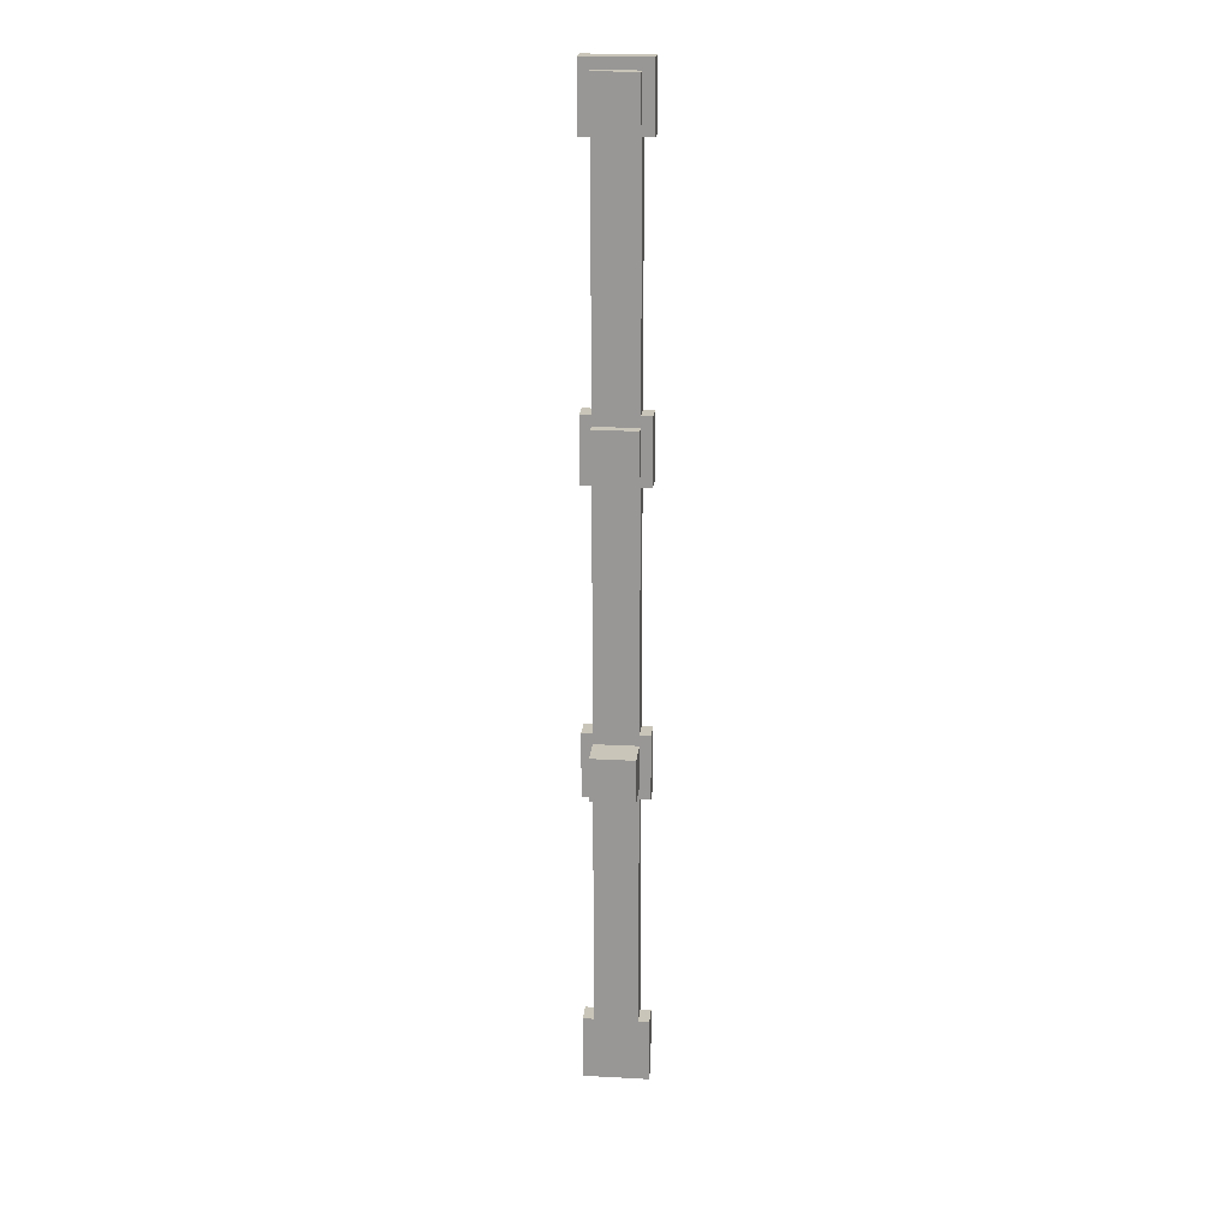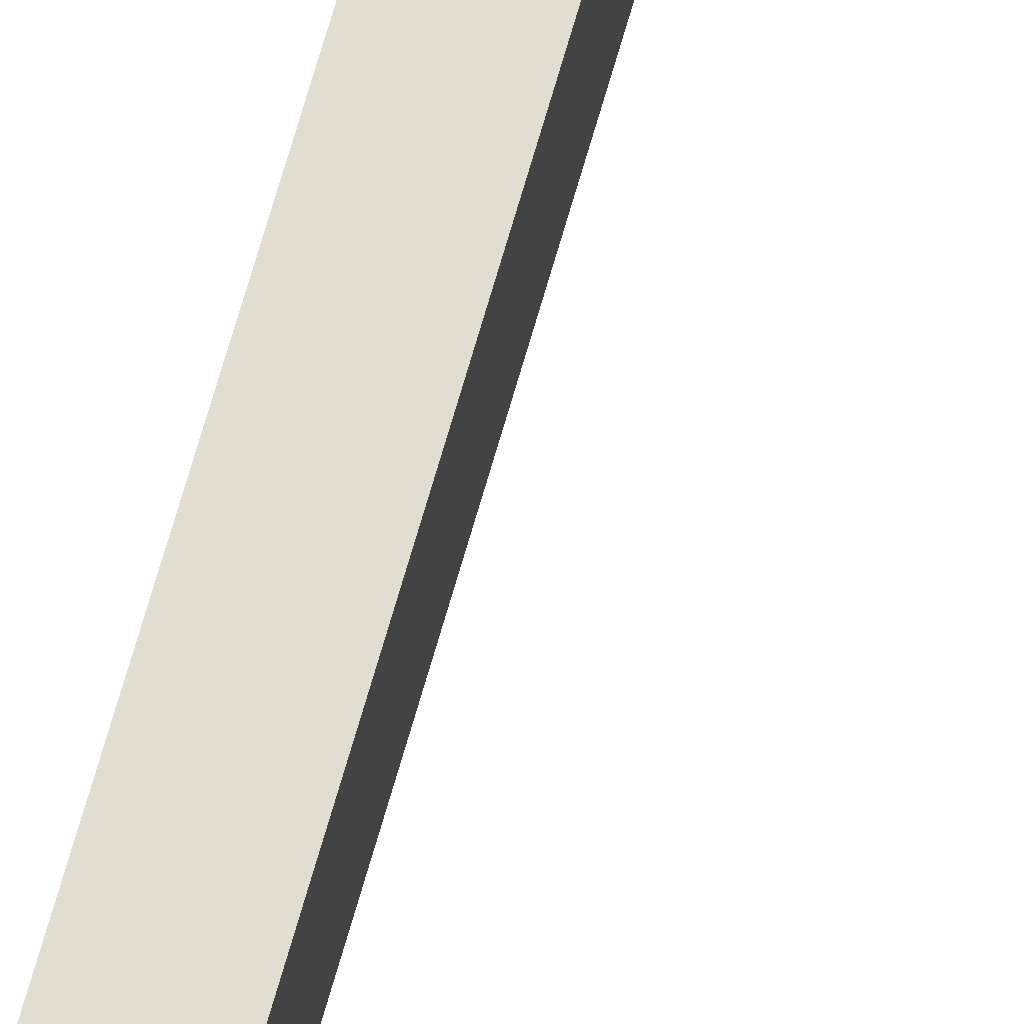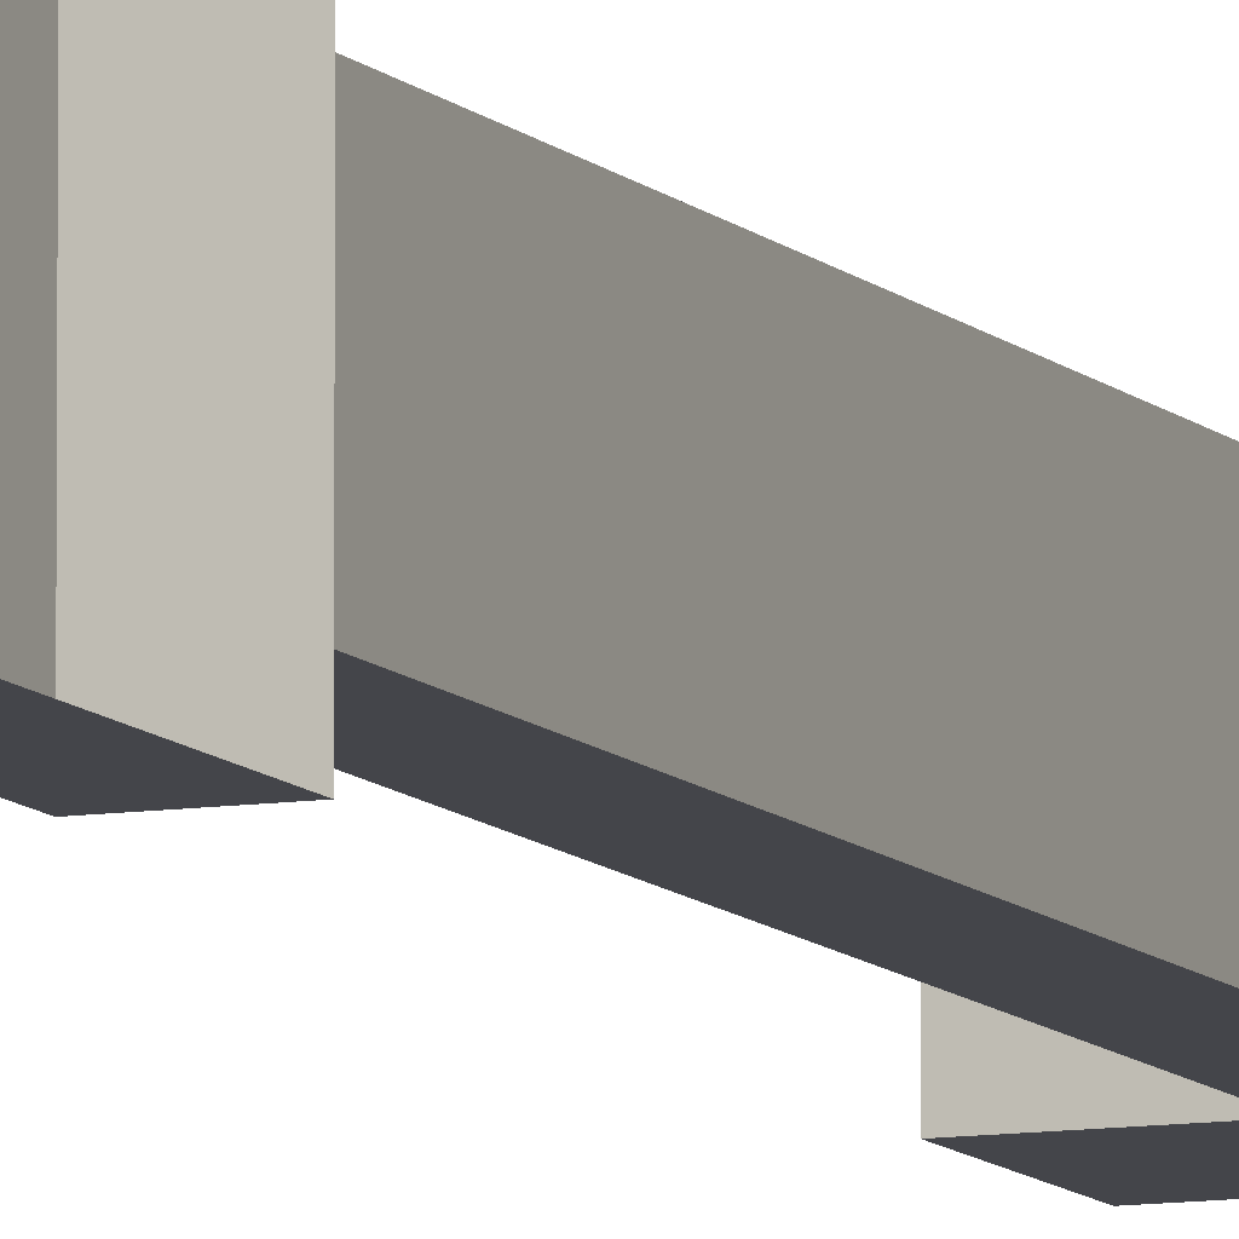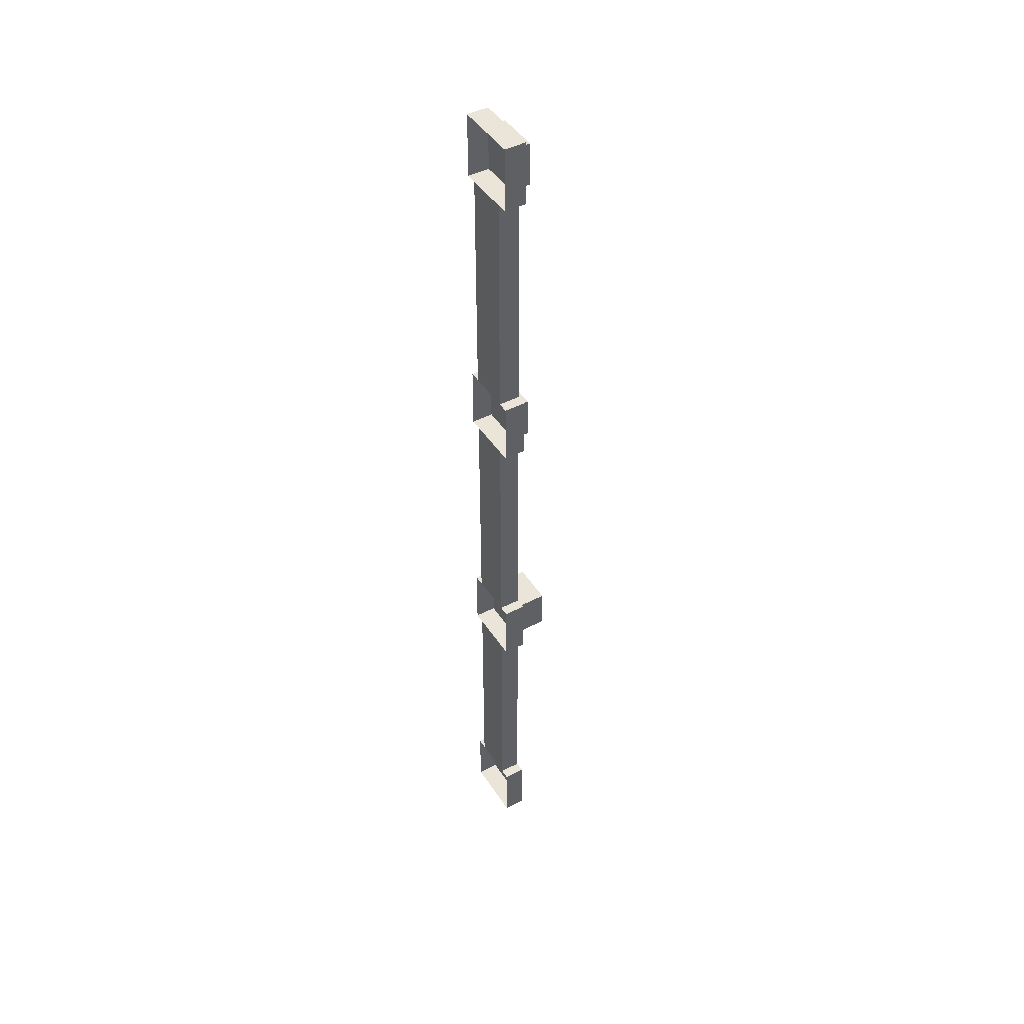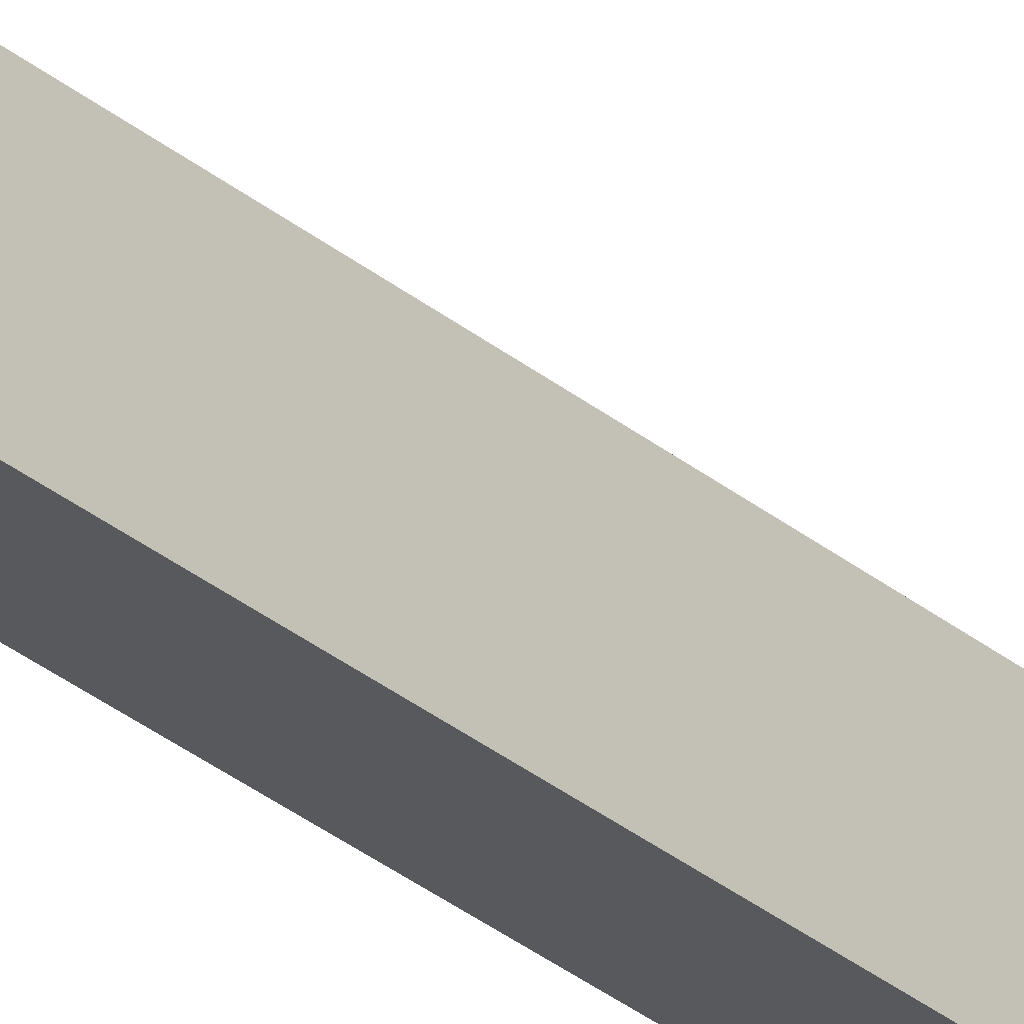
<metadata>
{"format":"obj","ext":"obj","renderer":"f3d","projection":"perspective","resolution":1024,"background":"white","views":[{"elev":20.7,"azim":-84.4,"up":"+Z"},{"elev":68.7,"azim":-164.1,"up":"+Y"},{"elev":-9.2,"azim":22.4,"up":"+Y"},{"elev":45.2,"azim":148.9,"up":"+Z"},{"elev":-30.2,"azim":-140.1,"up":"+Y"}]}
</metadata>
<code>
o cube
v -1.062 0.1875 -2.438
v -1.062 0.1875 -2.812
v -1.062 -0.1875 -2.438
v -1.062 -0.1875 -2.812
v -1.188 0.1875 -2.438
v -1.188 0.1875 -2.812
v -1.188 -0.1875 -2.438
v -1.188 -0.1875 -2.812
v -1.188 0.125 2.75
v -1.188 0.125 2.5
v -1.188 -0.125 2.75
v -1.188 -0.125 2.5
v -1.25 0.125 2.75
v -1.25 0.125 2.5
v -1.25 -0.125 2.75
v -1.25 -0.125 2.5
v -1.188 0.125 1
v -1.188 0.125 0.75
v -1.188 -0.125 1
v -1.188 -0.125 0.75
v -1.25 0.125 1
v -1.25 0.125 0.75
v -1.25 -0.125 1
v -1.25 -0.125 0.75
v -1.062 0.125 -1.062
v -1.062 0.125 -2.438
v -1.062 -0.125 -1.062
v -1.062 -0.125 -2.438
v -1.188 0.125 -1.062
v -1.188 0.125 -2.438
v -1.188 -0.125 -1.062
v -1.188 -0.125 -2.438
v -1.062 0.125 0.6875
v -1.062 0.125 -0.6875
v -1.062 -0.125 0.6875
v -1.062 -0.125 -0.6875
v -1.188 0.125 0.6875
v -1.188 0.125 -0.6875
v -1.188 -0.125 0.6875
v -1.188 -0.125 -0.6875
v -1.062 0.1875 -0.6875
v -1.062 0.1875 -1.062
v -1.062 -0.1875 -0.6875
v -1.062 -0.1875 -1.062
v -1.188 0.1875 -0.6875
v -1.188 0.1875 -1.062
v -1.188 -0.1875 -0.6875
v -1.188 -0.1875 -1.062
v -1.062 0.125 2.438
v -1.062 0.125 1.062
v -1.062 -0.125 2.438
v -1.062 -0.125 1.062
v -1.188 0.125 2.438
v -1.188 0.125 1.062
v -1.188 -0.125 2.438
v -1.188 -0.125 1.062
v -1.062 0.1875 1.062
v -1.062 0.1875 0.6875
v -1.062 -0.1875 1.062
v -1.062 -0.1875 0.6875
v -1.188 0.1875 1.062
v -1.188 0.1875 0.6875
v -1.188 -0.1875 1.062
v -1.188 -0.1875 0.6875
v -1.062 0.1875 2.812
v -1.062 0.1875 2.438
v -1.062 -0.1875 2.812
v -1.062 -0.1875 2.438
v -1.188 0.1875 2.812
v -1.188 0.1875 2.438
v -1.188 -0.1875 2.812
v -1.188 -0.1875 2.438
v -1.188 0.125 -0.75
v -1.188 0.125 -1
v -1.188 -0.125 -0.75
v -1.188 -0.125 -1
v -1.375 0.125 -0.75
v -1.375 0.125 -1
v -1.375 -0.125 -0.75
v -1.375 -0.125 -1
f 7 5 6 8
f 1 2 6 5
f 4 3 7 8
f 3 1 5 7
f 8 6 2 4
f 15 13 14 16
f 9 10 14 13
f 12 11 15 16
f 11 9 13 15
f 16 14 10 12
f 23 21 22 24
f 17 18 22 21
f 20 19 23 24
f 19 17 21 23
f 24 22 18 20
f 28 26 25 27
f 31 29 30 32
f 25 26 30 29
f 28 27 31 32
f 36 34 33 35
f 39 37 38 40
f 33 34 38 37
f 36 35 39 40
f 47 45 46 48
f 41 42 46 45
f 44 43 47 48
f 43 41 45 47
f 48 46 42 44
f 52 50 49 51
f 55 53 54 56
f 49 50 54 53
f 52 51 55 56
f 63 61 62 64
f 57 58 62 61
f 60 59 63 64
f 59 57 61 63
f 64 62 58 60
f 71 69 70 72
f 65 66 70 69
f 68 67 71 72
f 67 65 69 71
f 72 70 66 68
f 79 77 78 80
f 73 74 78 77
f 76 75 79 80
f 75 73 77 79
f 80 78 74 76

</code>
